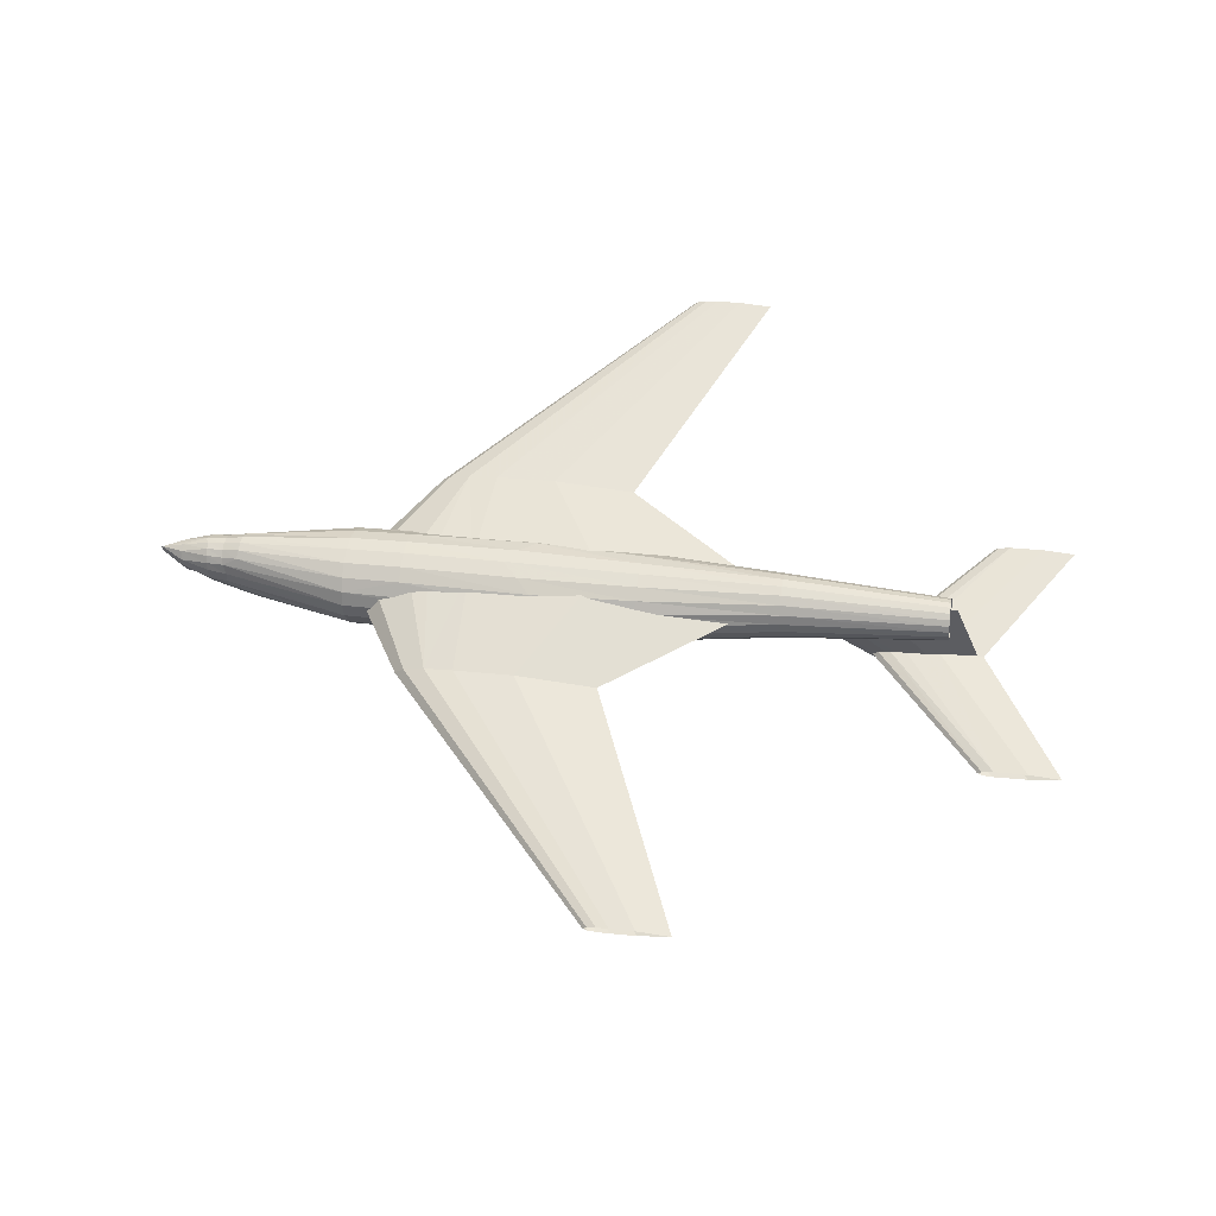
<metadata>
{"format":"obj","ext":"obj","renderer":"f3d","projection":"perspective","resolution":1024,"background":"white","views":[{"elev":56.4,"azim":8.1,"up":"+Z"}]}
</metadata>
<code>
v -0.3419 -0.2576 0.01069
v -0.5011 -0.03106 0.007507
v -0.3643 -0.2572 0.02371
v -0.2978 -0.2583 0.007469
v -0.4546 -0.03186 -0.01961
v -0.2374 -0.2592 0.01247
v -0.3233 -0.03386 -0.02336
v -0.1134 -0.261 0.02797
v -0.2368 -0.03514 -0.01591
v 0.04961 -0.2633 0.06902
v 0.02139 -0.03892 0.01639
v -0.1184 -0.2608 0.07382
v 0.361 -0.04374 0.1019
v -0.2428 -0.2589 0.06214
v 0.01094 -0.03841 0.1119
v -0.3026 -0.2581 0.05401
v -0.2482 -0.03458 0.08757
v -0.3452 -0.2575 0.04125
v -0.377 -0.0327 0.06942
v -0.4615 -0.03152 0.04407
v -0.3666 -0.03322 -0.02609
v -0.3341 -0.03333 0.07613
v 0.1086 -0.7944 0.07791
v 0.09956 -0.7943 0.08317
v 0.1261 -0.7947 0.07663
v 0.1508 -0.7951 0.07863
v 0.2008 -0.7958 0.08489
v 0.2666 -0.7967 0.1015
v 0.1987 -0.7957 0.1034
v 0.1486 -0.795 0.09867
v 0.1245 -0.7946 0.09541
v 0.1072 -0.7944 0.09025
v 0.8259 -0.3053 -0.01607
v 0.5811 -0.02695 -0.03545
v 0.817 -0.3052 -0.01091
v 0.8467 -0.3056 -0.01744
v 0.5937 -0.02717 -0.04281
v 0.9164 -0.3067 -0.009221
v 0.6528 -0.02806 -0.0418
v 0.981 -0.3076 0.007041
v 0.7229 -0.02909 -0.03304
v 0.9144 -0.3066 0.008942
v 0.8152 -0.03039 -0.009818
v 0.8474 -0.3056 0.002384
v 0.7201 -0.02895 -0.007104
v 0.8246 -0.3053 -0.003958
v 0.6157 -0.02741 -0.01838
v 0.5918 -0.02708 -0.02552
v 0.6188 -0.02756 -0.04464
v 0.6498 -0.02791 -0.01371
v 0.8342 0.244 -0.01812
v 0.8253 0.2442 -0.01297
v 0.855 0.2437 -0.01949
v 0.9247 0.2427 -0.01128
v 0.9893 0.2418 0.004984
v 0.9227 0.2428 0.006885
v 0.8557 0.2438 0.000327
v 0.8329 0.2441 -0.006015
v -0.8583 -0.03316 -0.02921
v -0.9131 -0.003623 -0.01613
v -0.8604 -0.03549 -0.01553
v -0.8566 -0.02368 -0.04062
v -0.8549 -0.00554 -0.04759
v -0.8524 0.007003 -0.04489
v -0.9116 -0.004185 -0.01771
v -0.8576 0.01652 -0.03698
v -0.8594 0.02507 -0.01876
v -0.8618 0.02241 0.001284
v -0.9144 -0.004169 -0.00441
v -0.8625 0.0133 0.0127
v -0.8175 0.008343 0.03255
v -0.9147 -0.004645 -0.000415
v -0.8627 -0.004926 0.01947
v -0.8672 -0.01912 0.01436
v -0.9135 -0.004322 0.000734
v -0.8644 -0.03211 0.000523
v -0.8374 -0.03045 -0.04166
v -0.8353 -0.01072 -0.05294
v -0.8002 -0.04265 -0.0463
v -0.8039 -0.05115 -0.02432
v -0.7988 -0.033 -0.05868
v -0.7974 -0.02038 -0.06664
v -0.7968 -0.006322 -0.06941
v -0.7974 0.007585 -0.06666
v -0.7984 0.01987 -0.05924
v -0.798 0.02965 -0.04847
v -0.8027 0.0392 -0.02419
v -0.8039 0.03737 0.000345
v -0.8078 0.02644 0.02207
v -0.8085 -0.01975 0.03482
v -0.8086 -0.00568 0.03738
v -0.8079 -0.03247 0.02729
v -0.8068 -0.04259 0.01552
v -0.8052 -0.04913 0.000668
v -0.7656 -0.05379 -0.03707
v -0.7638 -0.057 -0.0212
v -0.764 0.0434 -0.02082
v -0.7627 0.04078 -0.03744
v -0.764 0.04162 -0.000145
v -0.7645 0.03442 0.01968
v -0.772 0.0229 0.03109
v -0.7731 0.009123 0.03984
v -0.7737 -0.006188 0.04289
v -0.7736 -0.02153 0.03995
v -0.7729 -0.0354 0.03131
v -0.7707 -0.04567 0.02002
v -0.7643 -0.0545 0.000828
v -0.7086 -0.05639 -0.06398
v -0.7105 -0.06496 -0.04316
v -0.707 -0.04308 -0.0805
v -0.7059 -0.02632 -0.09113
v -0.7054 -0.007727 -0.09484
v -0.7054 0.0109 -0.09126
v -0.7061 0.02779 -0.08073
v -0.7071 0.04129 -0.06427
v -0.7379 0.01068 0.04839
v -0.737 0.02655 0.038
v -0.7381 -0.006633 0.05197
v -0.739 -0.02366 0.04851
v -0.7408 -0.03888 0.03841
v -0.7101 0.04979 -0.0436
v -0.4961 -0.1086 -0.04097
v -0.5011 -0.1134 -0.01177
v -0.494 -0.09423 -0.06578
v -0.4915 -0.07154 -0.08628
v -0.4896 -0.04287 -0.09949
v -0.4886 -0.01105 -0.1041
v -0.4886 0.02083 -0.09972
v -0.4896 0.04964 -0.08673
v -0.4915 0.07255 -0.06641
v -0.4938 0.08711 -0.04144
v -0.498 0.09235 -0.01265
v -0.5008 0.08747 0.01654
v -0.5014 0.07277 0.04322
v -0.506 0.05044 0.06251
v -0.5078 0.02178 0.07572
v -0.5088 -0.01005 0.08036
v -0.5088 -0.04193 0.07596
v -0.5078 -0.07073 0.06297
v -0.5049 -0.09336 0.04334
v -0.5045 -0.1081 0.01727
v -0.371 -0.07418 -0.07528
v -0.3736 -0.09719 -0.05465
v -0.3691 -0.04511 -0.08857
v -0.3681 -0.01283 -0.09324
v -0.3681 0.0195 -0.08882
v -0.3691 0.04872 -0.07574
v -0.371 0.07195 -0.05529
v -0.3874 0.02046 0.08778
v -0.3855 0.04953 0.07448
v -0.3884 -0.01183 0.09244
v -0.3884 -0.04415 0.08802
v -0.3874 -0.07337 0.07494
v -0.09289 -0.1208 0.002079
v -0.0962 -0.126 0.02829
v -0.09196 -0.1054 -0.02199
v -0.09892 -0.08142 -0.04198
v -0.1014 -0.05138 -0.0548
v -0.08153 -0.01739 -0.05702
v -0.09483 0.01714 -0.05455
v -0.09648 0.04825 -0.04224
v -0.08988 0.07241 -0.02201
v -0.0906 0.08771 0.001921
v -0.09309 0.09298 0.02819
v -0.09747 0.08779 0.05431
v -0.1036 0.07271 0.07763
v -0.1193 0.04914 0.0957
v -0.153 0.01866 0.1061
v -0.1796 -0.01507 0.1087
v -0.1465 -0.04963 0.1069
v -0.1174 -0.0808 0.09654
v -0.1062 -0.1052 0.07804
v -0.1005 -0.1207 0.05447
v 0.1094 -0.1106 0.02155
v 0.1066 -0.1151 0.04642
v 0.112 -0.09711 -0.000929
v 0.1143 -0.07605 -0.0188
v 0.116 -0.04946 -0.03033
v 0.1168 -0.01994 -0.03438
v 0.1169 0.009635 -0.03055
v 0.116 0.03635 -0.01922
v 0.1144 0.0576 -0.001508
v 0.1121 0.0713 0.02086
v 0.1095 0.07612 0.0457
v 0.1067 0.07157 0.07058
v 0.104 0.05811 0.09305
v 0.1018 0.03705 0.1109
v 0.1001 0.01046 0.1224
v 0.09923 -0.01907 0.1265
v 0.09922 -0.04863 0.1227
v 0.1001 -0.07535 0.1113
v 0.1017 -0.0966 0.09363
v 0.1039 -0.1103 0.07126
v 0.3984 -0.08561 0.06235
v 0.3961 -0.08868 0.08276
v 0.4005 -0.07648 0.04391
v 0.4024 -0.06219 0.02925
v 0.4037 -0.04414 0.0198
v 0.4043 -0.02409 0.01649
v 0.4043 -0.004002 0.01965
v 0.4035 0.01415 0.02896
v 0.4021 0.0286 0.04351
v 0.4003 0.03792 0.06189
v 0.3981 0.04121 0.08228
v 0.3958 0.03814 0.1027
v 0.3936 0.02902 0.1211
v 0.3918 0.01473 0.1358
v 0.3905 -0.003324 0.1452
v 0.3899 -0.02338 0.1485
v 0.3899 -0.04346 0.1454
v 0.3907 -0.06162 0.1361
v 0.392 -0.07606 0.1215
v 0.3939 -0.08539 0.1032
v 0.7331 -0.06935 0.09713
v 0.7317 -0.07137 0.1098
v 0.7344 -0.06335 0.08569
v 0.7355 -0.05396 0.07659
v 0.7364 -0.04209 0.07073
v 0.7368 -0.02892 0.06867
v 0.7368 -0.01572 0.07063
v 0.7363 -0.003792 0.0764
v 0.7355 0.005698 0.08543
v 0.7343 0.01182 0.09682
v 0.7329 0.01398 0.1095
v 0.7315 0.01196 0.1221
v 0.7302 0.005958 0.1336
v 0.7291 -0.003434 0.1427
v 0.7282 -0.0153 0.1485
v 0.7278 -0.02848 0.1506
v 0.7278 -0.04167 0.1486
v 0.7283 -0.0536 0.1429
v 0.7291 -0.06309 0.1338
v 0.7303 -0.06921 0.1224
v -0.4007 -0.06768 -0.07894
v -0.5841 -0.02987 -0.02128
v -0.4017 -0.07076 -0.05482
v -0.4274 -0.05449 -0.09088
v -0.4255 -0.04294 -0.1061
v -0.5831 -0.02371 -0.029
v -0.4242 -0.02832 -0.1159
v -0.4236 -0.01209 -0.1194
v -0.4238 0.00419 -0.1161
v -0.5825 -0.004483 -0.03138
v -0.4246 0.01891 -0.1064
v -0.4261 0.03063 -0.0912
v -0.5827 0.006288 -0.02752
v -0.4281 0.03821 -0.07206
v -0.3999 0.04648 -0.05494
v -0.5837 0.0113 -0.02041
v -0.399 0.04398 -0.03051
v -0.4008 0.03576 -0.008624
v -0.3997 0.02283 0.009729
v -0.5846 0.005322 -0.01297
v -0.3999 0.006311 0.02144
v -0.401 -0.01195 0.02539
v -0.4025 -0.03017 0.0213
v -0.5851 -0.0145 -0.0106
v -0.4038 -0.04662 0.009653
v -0.4047 -0.05953 -0.008212
v -0.5851 -0.02136 -0.01233
v -0.4034 -0.06788 -0.03051
v -0.5849 -0.02594 -0.01464
v -0.3866 -0.04735 -0.1185
v -0.3887 -0.06032 -0.1008
v -0.3851 -0.03096 -0.1298
v -0.3844 -0.01273 -0.1338
v -0.3845 0.005533 -0.13
v -0.3855 0.02205 -0.1187
v -0.3835 0.0359 -0.1014
v -0.3885 0.04375 -0.07943
v -0.2795 -0.06492 -0.1075
v -0.2743 -0.07393 -0.0825
v -0.3304 -0.04921 -0.1246
v -0.3289 -0.03235 -0.1368
v -0.3281 -0.01361 -0.1411
v -0.3283 0.005175 -0.137
v -0.3294 0.02217 -0.1249
v -0.2364 0.04573 -0.02395
v -0.2717 0.04882 -0.05473
v -0.2735 -0.0771 -0.05374
v -0.2634 -0.03405 -0.1398
v -0.2651 -0.05154 -0.1269
v -0.2627 -0.01461 -0.1443
v -0.2629 0.004874 -0.14
v -0.264 0.0225 -0.1272
v -0.266 0.03654 -0.1073
v -0.2686 0.04562 -0.08212
v -0.2415 0.02295 0.02221
v -0.2386 0.03653 0.002295
v -0.2337 0.004772 0.03624
v -0.1924 -0.01457 0.0447
v -0.2414 -0.03307 0.0359
v -0.2412 -0.05123 0.02289
v -0.2403 -0.06542 0.002824
v -0.2384 -0.07477 -0.02294
v -0.2284 -0.07429 -0.07909
v -0.2316 -0.0772 -0.05085
v -0.2255 -0.06556 -0.1046
v -0.2229 -0.05177 -0.1246
v -0.215 -0.03425 -0.1374
v -0.2102 -0.0152 -0.1414
v -0.2147 0.003633 -0.1375
v -0.2216 0.02053 -0.1258
v -0.224 0.03549 -0.105
v -0.2266 0.04449 -0.07954
v -0.2297 0.0477 -0.05132
v -0.1938 -0.06483 -0.07307
v -0.1968 -0.06722 -0.0455
v -0.1909 -0.05758 -0.09796
v -0.1923 0.03403 -0.07344
v -0.1897 0.02652 -0.09828
v -0.1952 0.03673 -0.04589
v -0.1983 0.03433 -0.01832
v -0.2011 0.02708 0.006573
v -0.2035 0.01569 0.02635
v -0.2024 -0.05702 0.006888
v -0.2044 -0.04541 0.02658
v -0.1998 -0.06453 -0.01795
v -0.1027 -0.05099 -0.05226
v -0.1054 -0.05262 -0.0276
v -0.1002 -0.04598 -0.07453
v -0.0981 -0.0381 -0.09221
v -0.09671 -0.02811 -0.1036
v -0.09612 -0.01699 -0.1075
v -0.09638 -0.005827 -0.1037
v -0.09746 0.004285 -0.09237
v -0.09928 0.01236 -0.07475
v -0.1016 0.0176 -0.05252
v -0.1043 0.0195 -0.02787
v -0.107 0.01786 -0.003203
v -0.1095 0.01286 0.01906
v -0.1116 0.004982 0.03674
v -0.113 -0.005008 0.04812
v -0.1122 -0.03741 0.0369
v -0.1133 -0.02729 0.0482
v -0.1104 -0.04548 0.01928
v -0.1081 -0.05072 -0.002946
v 0.0372 -0.02331 0.04607
v 0.0365 -0.02878 0.05652
v 0.03777 -0.01311 0.04666
v 0.03682 -0.007955 0.05473
v 0.03576 -0.01359 0.06491
v 0.03562 -0.02367 0.0647
v -0.5005 0.01017 0.007353
v -0.3345 0.2318 0.008856
v -0.3569 0.2322 0.02187
v -0.4539 0.009366 -0.01977
v -0.2904 0.2312 0.005636
v -0.3226 0.007368 -0.02351
v -0.23 0.2303 0.01063
v -0.2362 0.006089 -0.01606
v -0.106 0.2285 0.02614
v 0.02201 0.002308 0.01624
v 0.057 0.2261 0.06719
v 0.3617 -0.002504 0.1018
v -0.1111 0.2287 0.07199
v 0.01156 0.002824 0.1118
v -0.2354 0.2305 0.0603
v -0.2475 0.006648 0.08741
v -0.2952 0.2314 0.05218
v -0.3764 0.008528 0.06927
v -0.3378 0.232 0.03942
v -0.4609 0.009709 0.04391
v -0.366 0.008012 -0.02624
v -0.3335 0.007905 0.07598
v 0.132 0.7553 0.07211
v 0.123 0.7554 0.07736
v 0.1495 0.755 0.07082
v 0.1742 0.7547 0.07283
v 0.2242 0.7539 0.07909
v 0.29 0.753 0.09565
v 0.2222 0.754 0.09759
v 0.172 0.7548 0.09287
v 0.1479 0.7551 0.08961
v 0.1307 0.7554 0.08445
v 0.3629 -0.02314 0.1018
v 0.756 -0.03344 -0.1663
v 0.7506 -0.03001 -0.1669
v 0.3817 -0.0352 0.1039
v 0.7689 -0.03557 -0.1649
v 0.4768 -0.04396 0.1143
v 0.8156 -0.036 -0.1598
v 0.5909 -0.04417 0.1268
v 0.859 -0.0316 -0.155
v 0.7434 -0.02874 0.1434
v 0.8157 -0.02593 -0.1598
v 0.5915 -0.008832 0.1267
v 0.7706 -0.02482 -0.1647
v 0.3821 -0.01165 0.1038
v 0.7561 -0.02673 -0.1663
v 0.4218 -0.04195 0.1083
v 0.4773 -0.005682 0.1142
v 0.422 -0.006103 0.1081
f 2 1 3
f 5 4 1
f 7 6 4
f 9 8 6
f 11 10 8
f 13 12 10
f 15 14 12
f 17 16 14
f 19 18 16
f 20 3 18
f 2 5 1
f 5 21 4
f 21 7 4
f 7 9 6
f 9 11 8
f 11 13 10
f 13 15 12
f 15 17 14
f 17 22 16
f 22 19 16
f 19 20 18
f 20 2 3
f 3 23 24
f 1 25 23
f 4 26 25
f 6 27 26
f 8 28 27
f 10 29 28
f 12 30 29
f 14 31 30
f 16 32 31
f 18 24 32
f 3 1 23
f 1 4 25
f 4 6 26
f 6 8 27
f 8 10 28
f 10 12 29
f 12 14 30
f 14 16 31
f 16 18 32
f 18 3 24
f 34 33 35
f 37 36 33
f 39 38 36
f 41 40 38
f 43 42 40
f 45 44 42
f 47 46 44
f 48 35 46
f 34 37 33
f 37 49 36
f 49 39 36
f 39 41 38
f 41 43 40
f 43 45 42
f 45 50 44
f 50 47 44
f 47 48 46
f 48 34 35
f 52 51 34
f 51 53 37
f 53 54 39
f 54 55 41
f 55 56 43
f 56 57 45
f 57 58 47
f 58 52 48
f 51 37 34
f 53 49 37
f 53 39 49
f 54 41 39
f 55 43 41
f 56 45 43
f 57 50 45
f 57 47 50
f 58 48 47
f 52 34 48
f 60 59 61
f 60 62 59
f 60 63 62
f 65 64 63
f 65 66 64
f 65 67 66
f 69 68 67
f 69 70 68
f 72 71 70
f 72 73 71
f 75 74 73
f 75 76 74
f 60 61 76
f 59 77 61
f 62 78 77
f 63 64 78
f 61 79 80
f 77 81 79
f 77 82 81
f 78 83 82
f 78 84 83
f 64 85 84
f 64 86 85
f 66 87 86
f 67 88 87
f 68 89 88
f 70 71 89
f 73 90 91
f 74 92 90
f 74 93 92
f 76 94 93
f 76 80 94
f 80 95 96
f 80 79 95
f 87 97 98
f 87 99 97
f 88 100 99
f 89 101 100
f 89 102 101
f 71 103 102
f 91 104 103
f 90 105 104
f 92 106 105
f 93 107 106
f 94 96 107
f 95 108 109
f 79 110 108
f 81 111 110
f 82 112 111
f 83 113 112
f 84 114 113
f 85 115 114
f 86 98 115
f 101 116 117
f 102 118 116
f 103 119 118
f 104 120 119
f 105 106 120
f 98 97 121
f 96 122 123
f 109 124 122
f 108 125 124
f 110 126 125
f 111 127 126
f 112 128 127
f 113 129 128
f 114 130 129
f 115 131 130
f 121 132 131
f 97 133 132
f 99 134 133
f 100 135 134
f 117 136 135
f 116 137 136
f 118 138 137
f 119 139 138
f 120 140 139
f 106 141 140
f 107 123 141
f 124 142 143
f 125 144 142
f 126 145 144
f 127 146 145
f 128 147 146
f 129 148 147
f 130 131 148
f 135 149 150
f 136 151 149
f 137 152 151
f 138 153 152
f 139 140 153
f 123 154 155
f 122 156 154
f 143 157 156
f 142 158 157
f 144 159 158
f 145 160 159
f 146 161 160
f 147 162 161
f 148 163 162
f 131 164 163
f 132 165 164
f 133 166 165
f 134 167 166
f 150 168 167
f 149 169 168
f 151 170 169
f 152 171 170
f 153 172 171
f 140 173 172
f 141 155 173
f 155 174 175
f 154 176 174
f 156 177 176
f 157 178 177
f 158 179 178
f 159 180 179
f 160 181 180
f 161 182 181
f 162 183 182
f 163 184 183
f 164 185 184
f 165 186 185
f 166 187 186
f 167 188 187
f 168 189 188
f 169 190 189
f 170 191 190
f 171 192 191
f 172 193 192
f 173 175 193
f 175 194 195
f 174 196 194
f 176 197 196
f 177 198 197
f 178 199 198
f 179 200 199
f 180 201 200
f 181 202 201
f 182 203 202
f 183 204 203
f 184 205 204
f 185 206 205
f 186 207 206
f 187 208 207
f 188 209 208
f 189 210 209
f 190 211 210
f 191 212 211
f 192 213 212
f 193 195 213
f 195 214 215
f 194 216 214
f 196 217 216
f 197 218 217
f 198 219 218
f 199 220 219
f 200 221 220
f 201 222 221
f 202 223 222
f 203 224 223
f 204 225 224
f 205 226 225
f 206 227 226
f 207 228 227
f 208 229 228
f 209 230 229
f 210 231 230
f 211 232 231
f 212 233 232
f 213 215 233
f 60 65 63
f 65 69 67
f 69 72 70
f 72 75 73
f 75 60 76
f 59 62 77
f 62 63 78
f 61 77 79
f 77 78 82
f 78 64 84
f 64 66 86
f 66 67 87
f 67 68 88
f 68 70 89
f 71 73 91
f 73 74 90
f 74 76 93
f 76 61 80
f 86 87 98
f 87 88 99
f 88 89 100
f 89 71 102
f 71 91 103
f 91 90 104
f 90 92 105
f 92 93 106
f 93 94 107
f 94 80 96
f 96 95 109
f 95 79 108
f 79 81 110
f 81 82 111
f 82 83 112
f 83 84 113
f 84 85 114
f 85 86 115
f 100 101 117
f 101 102 116
f 102 103 118
f 103 104 119
f 104 105 120
f 115 98 121
f 96 109 122
f 109 108 124
f 108 110 125
f 110 111 126
f 111 112 127
f 112 113 128
f 113 114 129
f 114 115 130
f 115 121 131
f 121 97 132
f 97 99 133
f 99 100 134
f 100 117 135
f 117 116 136
f 116 118 137
f 118 119 138
f 119 120 139
f 120 106 140
f 106 107 141
f 107 96 123
f 122 124 143
f 124 125 142
f 125 126 144
f 126 127 145
f 127 128 146
f 128 129 147
f 129 130 148
f 134 135 150
f 135 136 149
f 136 137 151
f 137 138 152
f 138 139 153
f 123 122 154
f 122 143 156
f 143 142 157
f 142 144 158
f 144 145 159
f 145 146 160
f 146 147 161
f 147 148 162
f 148 131 163
f 131 132 164
f 132 133 165
f 133 134 166
f 134 150 167
f 150 149 168
f 149 151 169
f 151 152 170
f 152 153 171
f 153 140 172
f 140 141 173
f 141 123 155
f 155 154 174
f 154 156 176
f 156 157 177
f 157 158 178
f 158 159 179
f 159 160 180
f 160 161 181
f 161 162 182
f 162 163 183
f 163 164 184
f 164 165 185
f 165 166 186
f 166 167 187
f 167 168 188
f 168 169 189
f 169 170 190
f 170 171 191
f 171 172 192
f 172 173 193
f 173 155 175
f 175 174 194
f 174 176 196
f 176 177 197
f 177 178 198
f 178 179 199
f 179 180 200
f 180 181 201
f 181 182 202
f 182 183 203
f 183 184 204
f 184 185 205
f 185 186 206
f 186 187 207
f 187 188 208
f 188 189 209
f 189 190 210
f 190 191 211
f 191 192 212
f 192 193 213
f 193 175 195
f 195 194 214
f 194 196 216
f 196 197 217
f 197 198 218
f 198 199 219
f 199 200 220
f 200 201 221
f 201 202 222
f 202 203 223
f 203 204 224
f 204 205 225
f 205 206 226
f 206 207 227
f 207 208 228
f 208 209 229
f 209 210 230
f 210 211 231
f 211 212 232
f 212 213 233
f 213 195 215
f 235 234 236
f 235 237 234
f 239 238 237
f 239 240 238
f 239 241 240
f 243 242 241
f 243 244 242
f 246 245 244
f 246 247 245
f 249 248 247
f 249 250 248
f 249 251 250
f 253 252 251
f 253 254 252
f 253 255 254
f 257 256 255
f 257 258 256
f 260 259 258
f 262 261 259
f 235 236 261
f 237 263 264
f 238 265 263
f 240 266 265
f 241 267 266
f 242 268 267
f 244 269 268
f 245 270 269
f 247 248 270
f 234 271 272
f 264 273 271
f 263 274 273
f 265 275 274
f 266 276 275
f 267 277 276
f 268 269 277
f 248 278 279
f 250 251 278
f 236 272 280
f 273 281 282
f 274 283 281
f 275 284 283
f 276 285 284
f 277 286 285
f 269 287 286
f 270 279 287
f 251 288 289
f 252 290 288
f 254 291 290
f 255 292 291
f 256 293 292
f 258 294 293
f 259 295 294
f 261 280 295
f 280 296 297
f 272 298 296
f 271 299 298
f 282 300 299
f 281 301 300
f 283 302 301
f 284 303 302
f 285 304 303
f 286 305 304
f 287 306 305
f 279 278 306
f 297 307 308
f 296 309 307
f 298 299 309
f 304 310 311
f 305 312 310
f 306 313 312
f 278 314 313
f 289 315 314
f 288 290 315
f 293 316 317
f 294 318 316
f 295 308 318
f 308 319 320
f 307 321 319
f 309 322 321
f 299 323 322
f 300 324 323
f 301 325 324
f 302 326 325
f 303 327 326
f 311 328 327
f 310 329 328
f 312 330 329
f 313 331 330
f 314 332 331
f 315 333 332
f 290 291 333
f 292 334 335
f 317 336 334
f 316 337 336
f 318 320 337
f 321 338 339
f 324 340 338
f 326 341 340
f 331 342 341
f 291 343 342
f 334 339 343
f 235 239 237
f 239 243 241
f 243 246 244
f 246 249 247
f 249 253 251
f 253 257 255
f 257 260 258
f 260 262 259
f 262 235 261
f 234 237 264
f 237 238 263
f 238 240 265
f 240 241 266
f 241 242 267
f 242 244 268
f 244 245 269
f 245 247 270
f 236 234 272
f 234 264 271
f 264 263 273
f 263 265 274
f 265 266 275
f 266 267 276
f 267 268 277
f 270 248 279
f 248 250 278
f 271 273 282
f 273 274 281
f 274 275 283
f 275 276 284
f 276 277 285
f 277 269 286
f 269 270 287
f 278 251 289
f 251 252 288
f 252 254 290
f 254 255 291
f 255 256 292
f 256 258 293
f 258 259 294
f 259 261 295
f 261 236 280
f 280 272 296
f 272 271 298
f 271 282 299
f 282 281 300
f 281 283 301
f 283 284 302
f 284 285 303
f 285 286 304
f 286 287 305
f 287 279 306
f 295 280 297
f 297 296 307
f 296 298 309
f 303 304 311
f 304 305 310
f 305 306 312
f 306 278 313
f 278 289 314
f 289 288 315
f 292 293 317
f 293 294 316
f 294 295 318
f 295 297 308
f 308 307 319
f 307 309 321
f 309 299 322
f 299 300 323
f 300 301 324
f 301 302 325
f 302 303 326
f 303 311 327
f 311 310 328
f 310 312 329
f 312 313 330
f 313 314 331
f 314 315 332
f 315 290 333
f 291 292 335
f 292 317 334
f 317 316 336
f 316 318 337
f 318 308 320
f 320 319 339
f 319 321 339
f 321 322 338
f 322 323 338
f 323 324 338
f 324 325 340
f 325 326 340
f 326 327 341
f 327 328 341
f 328 329 341
f 329 330 341
f 330 331 341
f 331 332 342
f 332 333 342
f 333 291 342
f 291 335 343
f 335 334 343
f 334 336 339
f 336 337 339
f 337 320 339
f 345 344 346
f 348 347 345
f 350 349 348
f 352 351 350
f 354 353 352
f 356 355 354
f 358 357 356
f 360 359 358
f 362 361 360
f 346 363 362
f 347 344 345
f 364 347 348
f 349 364 348
f 351 349 350
f 353 351 352
f 355 353 354
f 357 355 356
f 359 357 358
f 365 359 360
f 361 365 360
f 363 361 362
f 344 363 346
f 366 346 367
f 368 345 366
f 369 348 368
f 370 350 369
f 371 352 370
f 372 354 371
f 373 356 372
f 374 358 373
f 375 360 374
f 367 362 375
f 345 346 366
f 348 345 368
f 350 348 369
f 352 350 370
f 354 352 371
f 356 354 372
f 358 356 373
f 360 358 374
f 362 360 375
f 346 362 367
f 377 376 378
f 380 379 377
f 382 381 380
f 384 383 382
f 386 385 384
f 388 387 386
f 390 389 388
f 378 389 390
f 379 376 377
f 391 379 380
f 381 391 380
f 383 381 382
f 385 383 384
f 387 385 386
f 392 387 388
f 393 392 388
f 389 393 388
f 376 389 378

</code>
